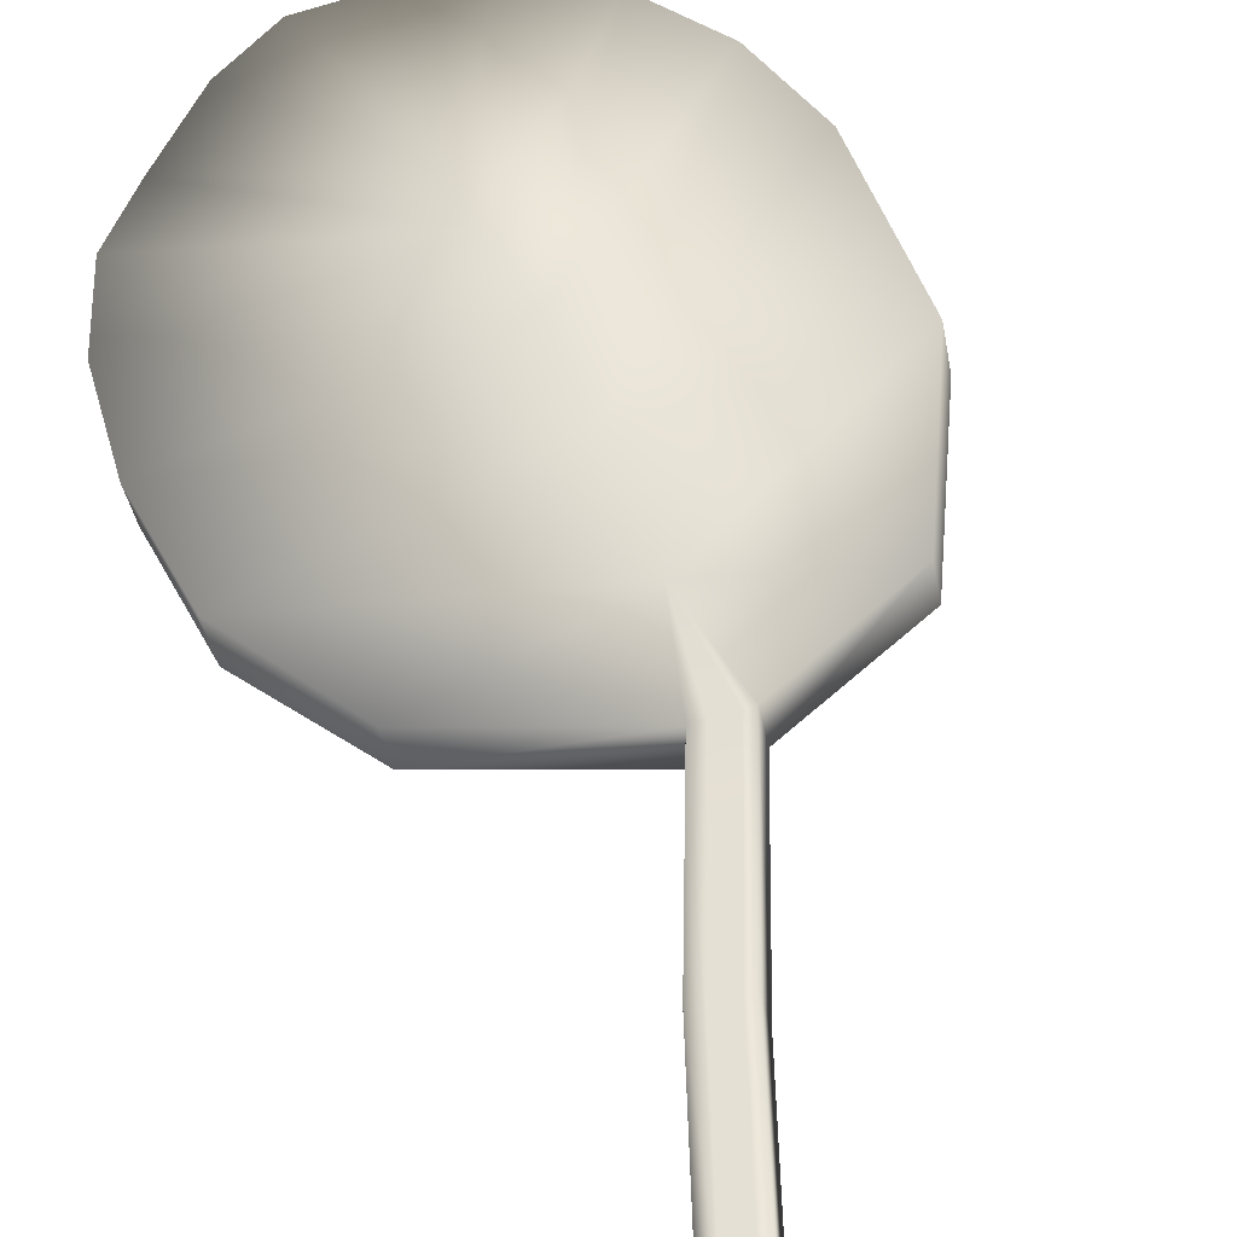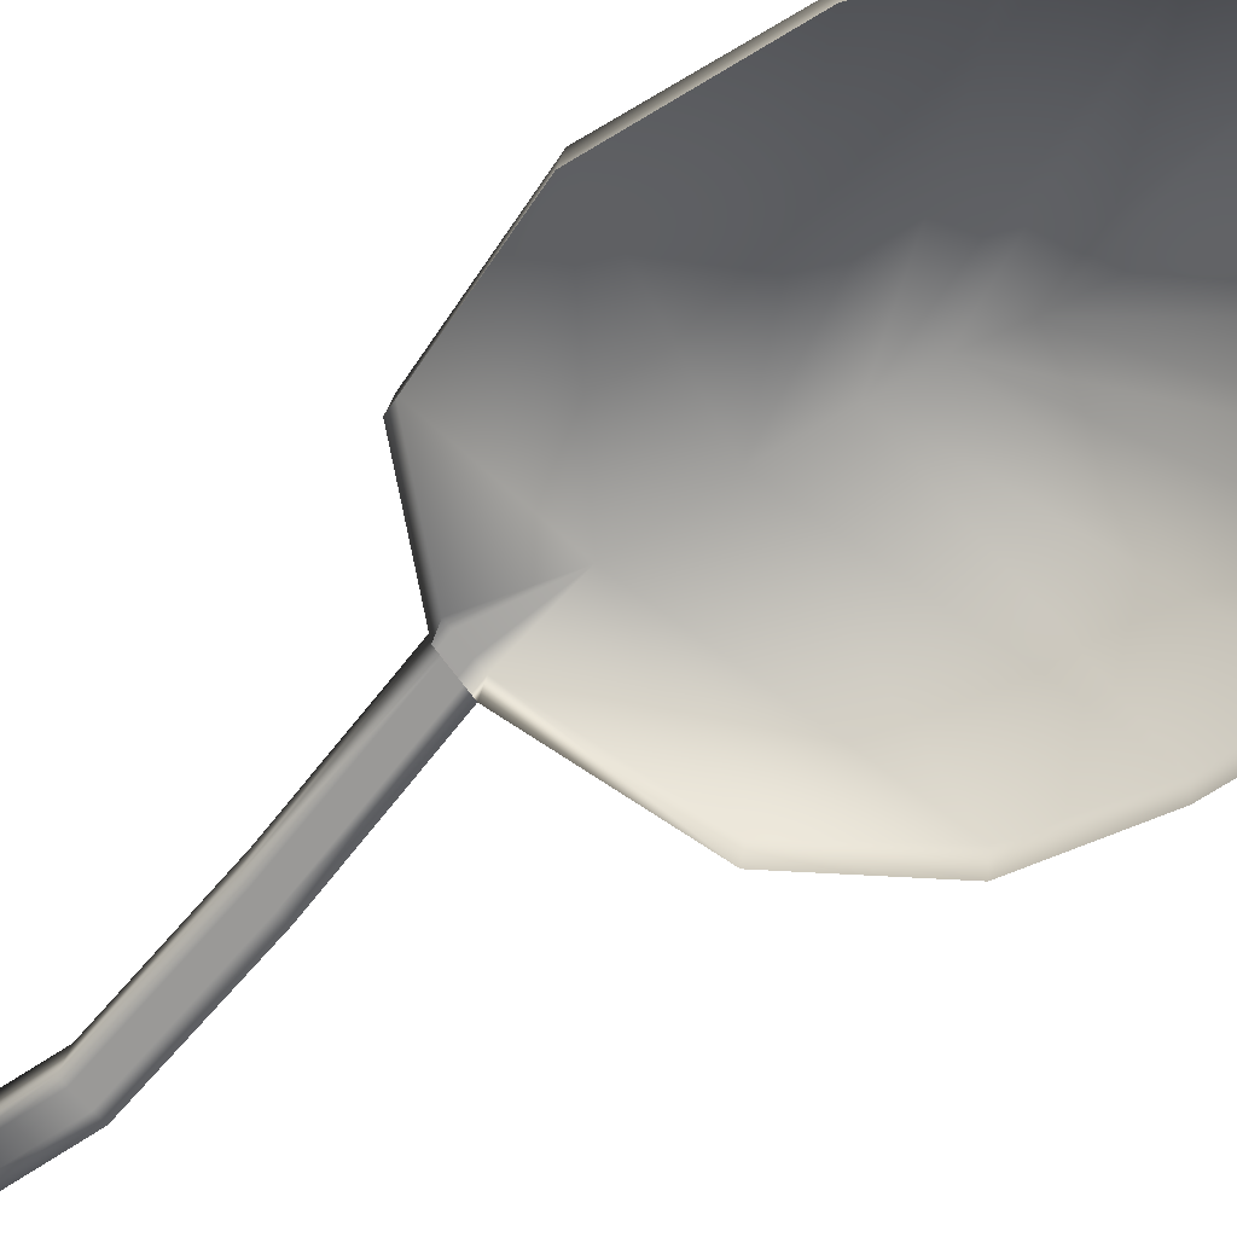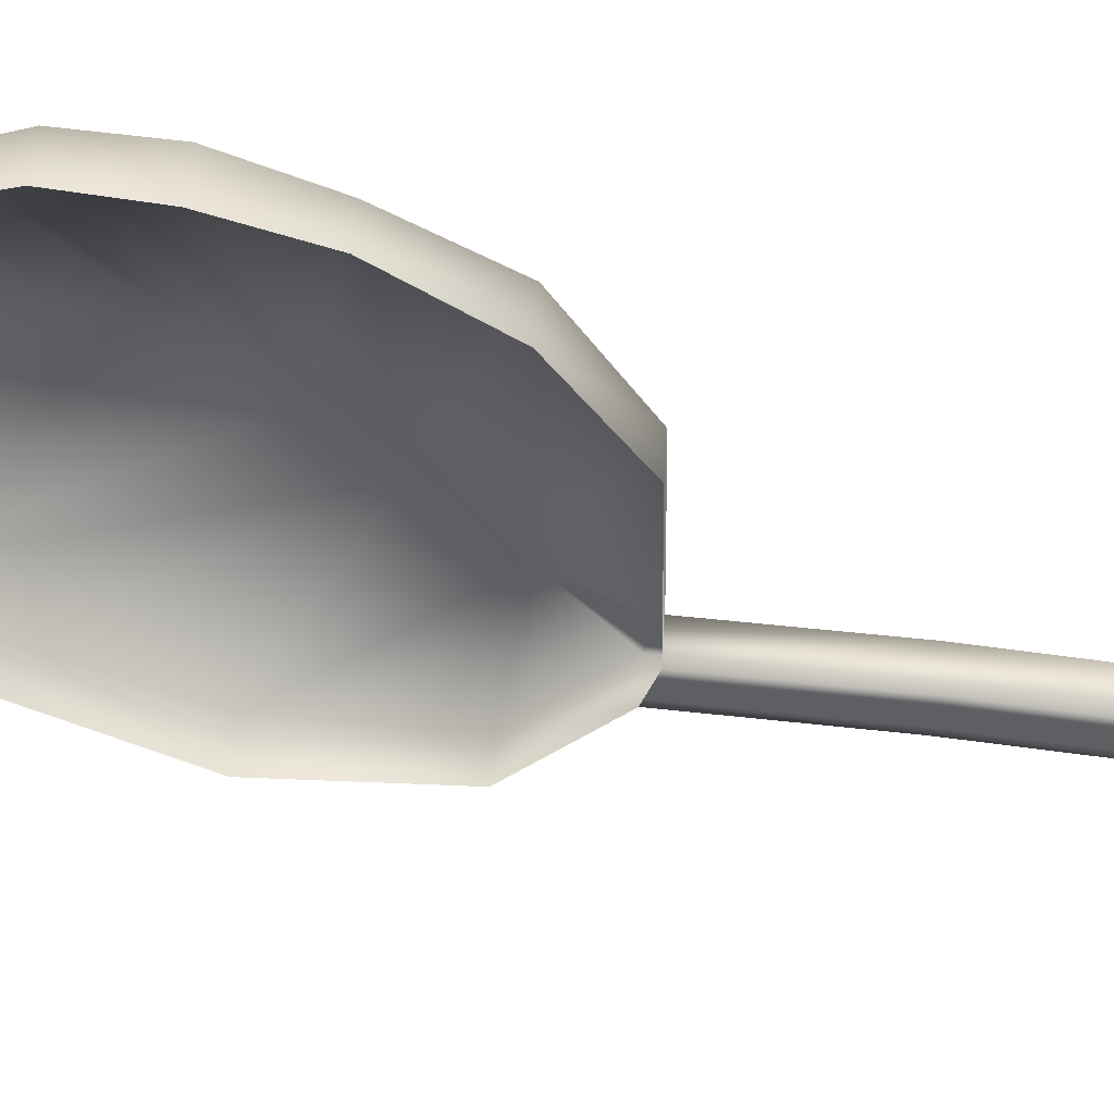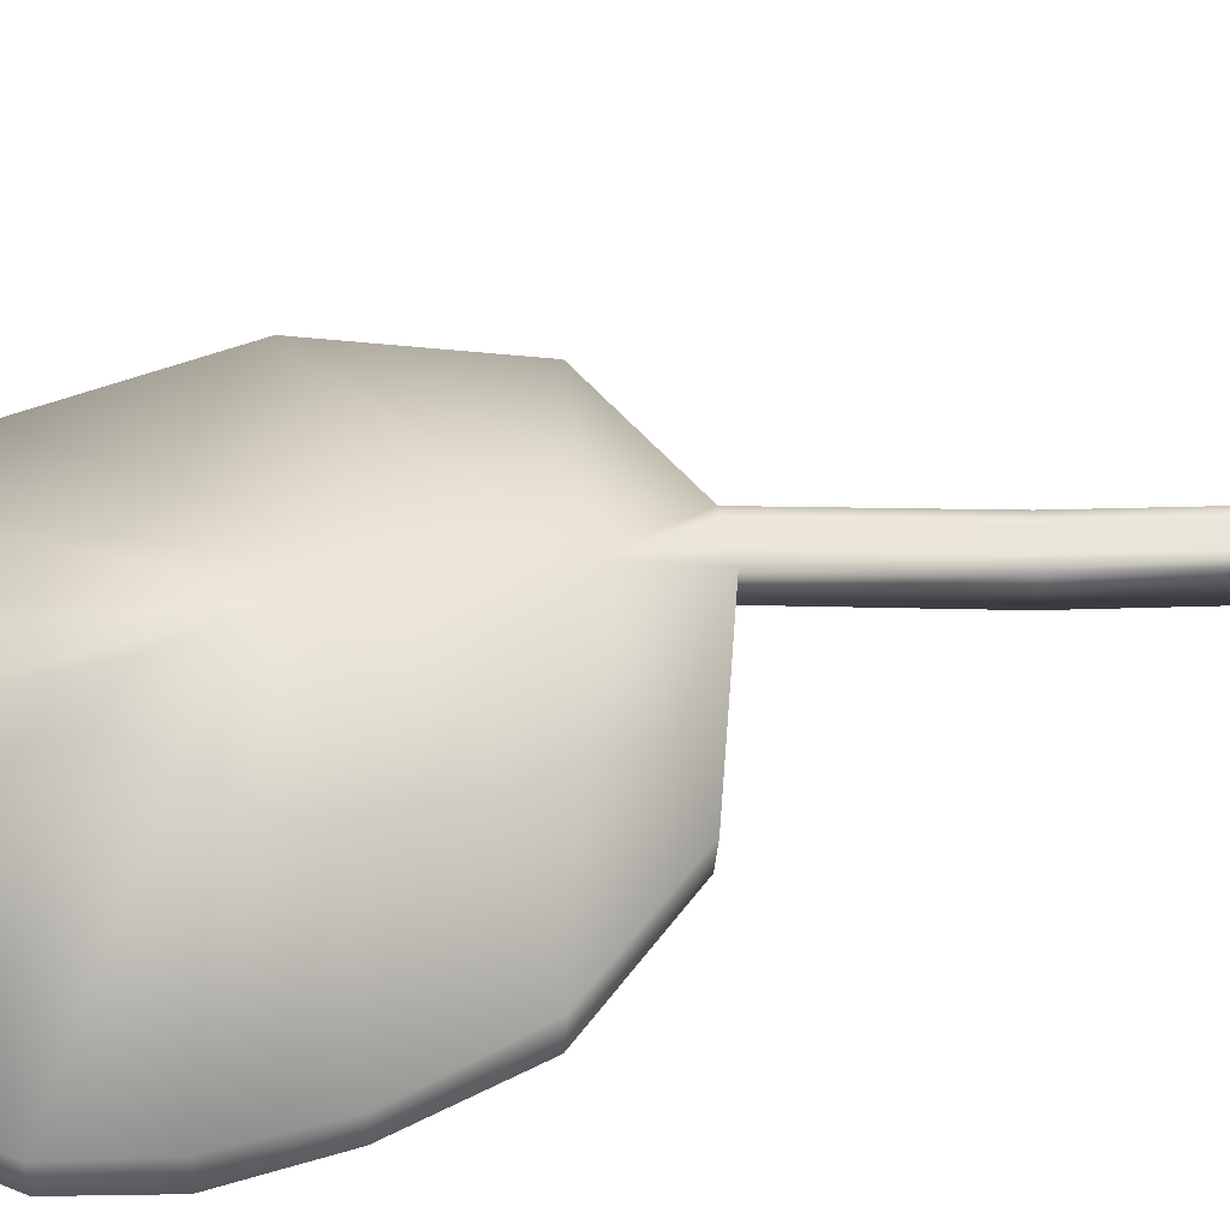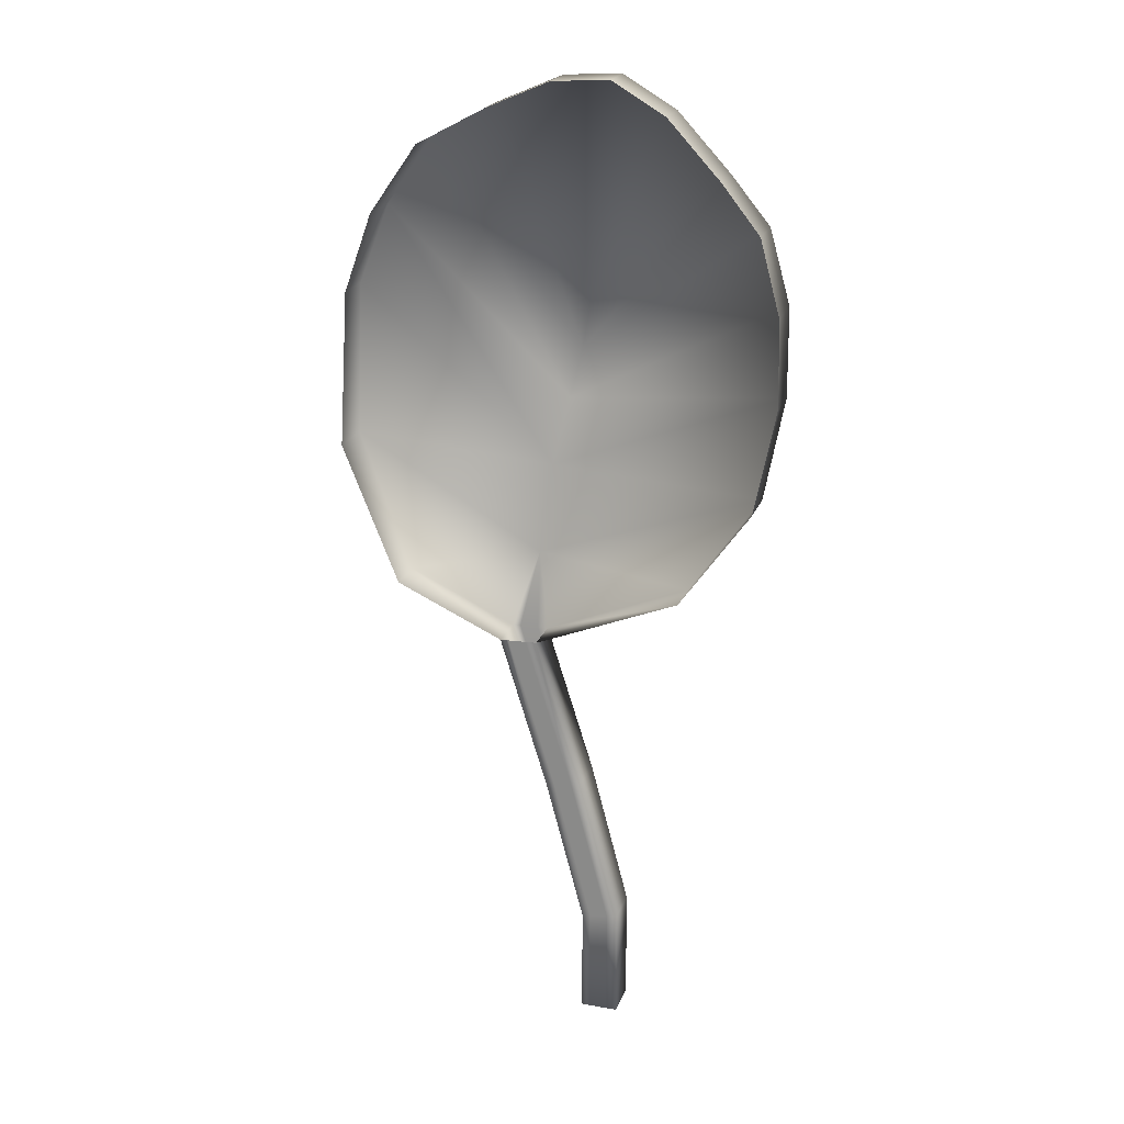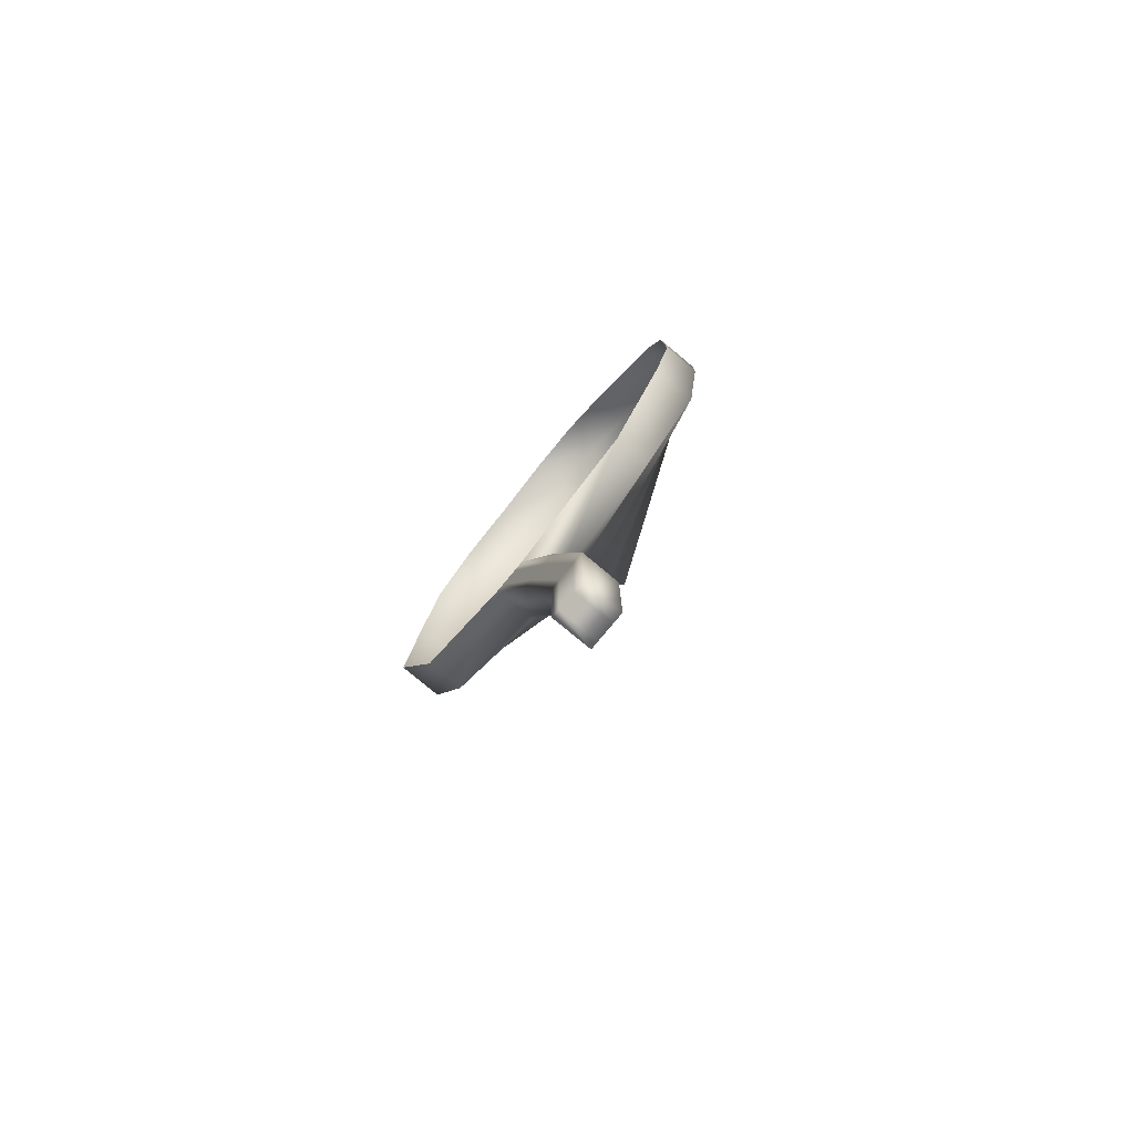
<metadata>
{"format":"obj","ext":"obj","renderer":"f3d","projection":"perspective","resolution":1024,"background":"white","views":[{"elev":51.8,"azim":-16.2,"up":"+Z"},{"elev":-62.1,"azim":125.3,"up":"+Z"},{"elev":-49.2,"azim":-111.9,"up":"+Z"},{"elev":50.6,"azim":-108.3,"up":"+Z"},{"elev":22.1,"azim":-172.4,"up":"+Y"},{"elev":-78.8,"azim":-139.4,"up":"+Y"}]}
</metadata>
<code>
v -3.921 -0.02678 -3.643
v -3.979 -0.02678 -3.653
v -3.921 0.145 -3.643
v -3.979 0.154 -3.653
v -3.918 0.3891 -3.642
v -3.861 0.3775 -3.633
v -3.786 0.6232 -3.62
v -3.844 0.6255 -3.63
v -3.842 0.8749 -3.555
v -3.893 1.122 -3.492
v -4.068 0.719 -3.668
v -4.208 1.043 -3.692
v -4.117 1.367 -3.676
v -3.619 0.7002 -3.591
v -3.549 1.166 -3.579
v -3.772 1.453 -3.618
v -3.762 1.453 -3.678
v -3.538 1.166 -3.64
v -3.609 0.7002 -3.652
v -4.106 1.367 -3.737
v -4.198 1.043 -3.753
v -4.057 0.719 -3.729
v -3.834 0.6255 -3.691
v -3.776 0.6232 -3.681
v -3.851 0.3775 -3.693
v -3.907 0.3891 -3.703
v -3.968 0.154 -3.714
v -3.911 0.145 -3.704
v -3.969 -0.02678 -3.714
v -3.911 -0.02678 -3.704
v -3.827 0.7421 -3.596
v -4.178 0.878 -3.681
v -3.536 0.9225 -3.571
v -3.524 0.9225 -3.643
v -4.166 0.878 -3.753
v -3.865 0.9752 -3.518
v -4.207 1.179 -3.687
v -3.596 1.29 -3.582
v -3.584 1.29 -3.653
v -4.195 1.179 -3.758
v -3.882 1.049 -3.49
v -4.175 1.295 -3.684
v -3.668 1.396 -3.597
v -3.657 1.396 -3.663
v -4.164 1.295 -3.75
v -3.962 -0.02678 -3.65
v -3.962 0.1513 -3.65
v -3.901 0.3857 -3.64
v -3.827 0.6249 -3.627
v -4.036 1.454 -3.663
v -4.026 1.454 -3.723
v -3.952 -0.02678 -3.711
v -3.951 0.1513 -3.711
v -3.891 0.3857 -3.7
v -3.817 0.6249 -3.688
v -3.934 -0.02678 -3.645
v -3.934 0.147 -3.645
v -3.874 0.3801 -3.635
v -3.799 0.6237 -3.622
v -3.87 1.496 -3.634
v -3.86 1.496 -3.695
v -3.923 -0.02678 -3.706
v -3.924 0.147 -3.706
v -3.863 0.3801 -3.696
v -3.789 0.6237 -3.683
v -3.948 -0.02678 -3.648
v -3.948 0.1493 -3.648
v -3.888 0.383 -3.637
v -3.814 0.6243 -3.625
v -3.957 1.501 -3.649
v -3.946 1.501 -3.71
v -3.938 -0.02678 -3.708
v -3.938 0.1493 -3.708
v -3.877 0.383 -3.698
v -3.804 0.6243 -3.685
f 50 13 10
f 31 8 49
f 16 60 10
f 31 59 7
f 60 70 10
f 70 50 10
f 31 69 59
f 31 49 69
f 74 54 55
f 74 55 75
f 64 74 75
f 64 75 65
f 73 53 54
f 73 54 74
f 63 73 74
f 63 74 64
f 73 63 72
f 63 62 72
f 53 73 52
f 73 72 52
f 66 46 52
f 66 52 72
f 56 66 72
f 56 72 62
f 70 60 61
f 70 61 71
f 50 70 71
f 50 71 51
f 68 58 69
f 58 59 69
f 48 68 49
f 68 69 49
f 67 57 68
f 57 58 68
f 47 67 48
f 67 68 48
f 67 47 46
f 67 46 66
f 57 67 66
f 57 66 56
f 25 64 65
f 25 65 24
f 28 63 64
f 28 64 25
f 63 28 62
f 28 30 62
f 1 56 62
f 1 62 30
f 60 16 17
f 60 17 61
f 58 6 59
f 6 7 59
f 57 3 58
f 3 6 58
f 56 1 3
f 56 3 57
f 54 26 23
f 54 23 55
f 53 27 26
f 53 26 54
f 27 53 29
f 53 52 29
f 46 2 29
f 46 29 52
f 13 50 51
f 13 51 20
f 5 48 8
f 48 49 8
f 4 47 5
f 47 48 5
f 47 4 2
f 47 2 46
f 42 13 45
f 13 20 45
f 37 42 45
f 37 45 40
f 43 38 39
f 43 39 44
f 16 43 44
f 16 44 17
f 41 36 43
f 36 38 43
f 10 41 16
f 41 43 16
f 41 10 13
f 41 13 42
f 36 41 37
f 41 42 37
f 12 37 40
f 12 40 21
f 38 15 18
f 38 18 39
f 36 9 38
f 9 15 38
f 9 36 12
f 36 37 12
f 32 12 21
f 32 21 35
f 11 32 35
f 11 35 22
f 33 14 19
f 33 19 34
f 15 33 34
f 15 34 18
f 31 7 14
f 31 14 33
f 9 31 33
f 9 33 15
f 31 9 32
f 9 12 32
f 8 31 11
f 31 32 11
f 3 1 30
f 3 30 28
f 2 4 29
f 4 27 29
f 4 5 26
f 4 26 27
f 6 3 28
f 6 28 25
f 7 6 25
f 7 25 24
f 5 8 23
f 5 23 26
f 8 11 22
f 8 22 23
f 14 7 24
f 14 24 19

</code>
